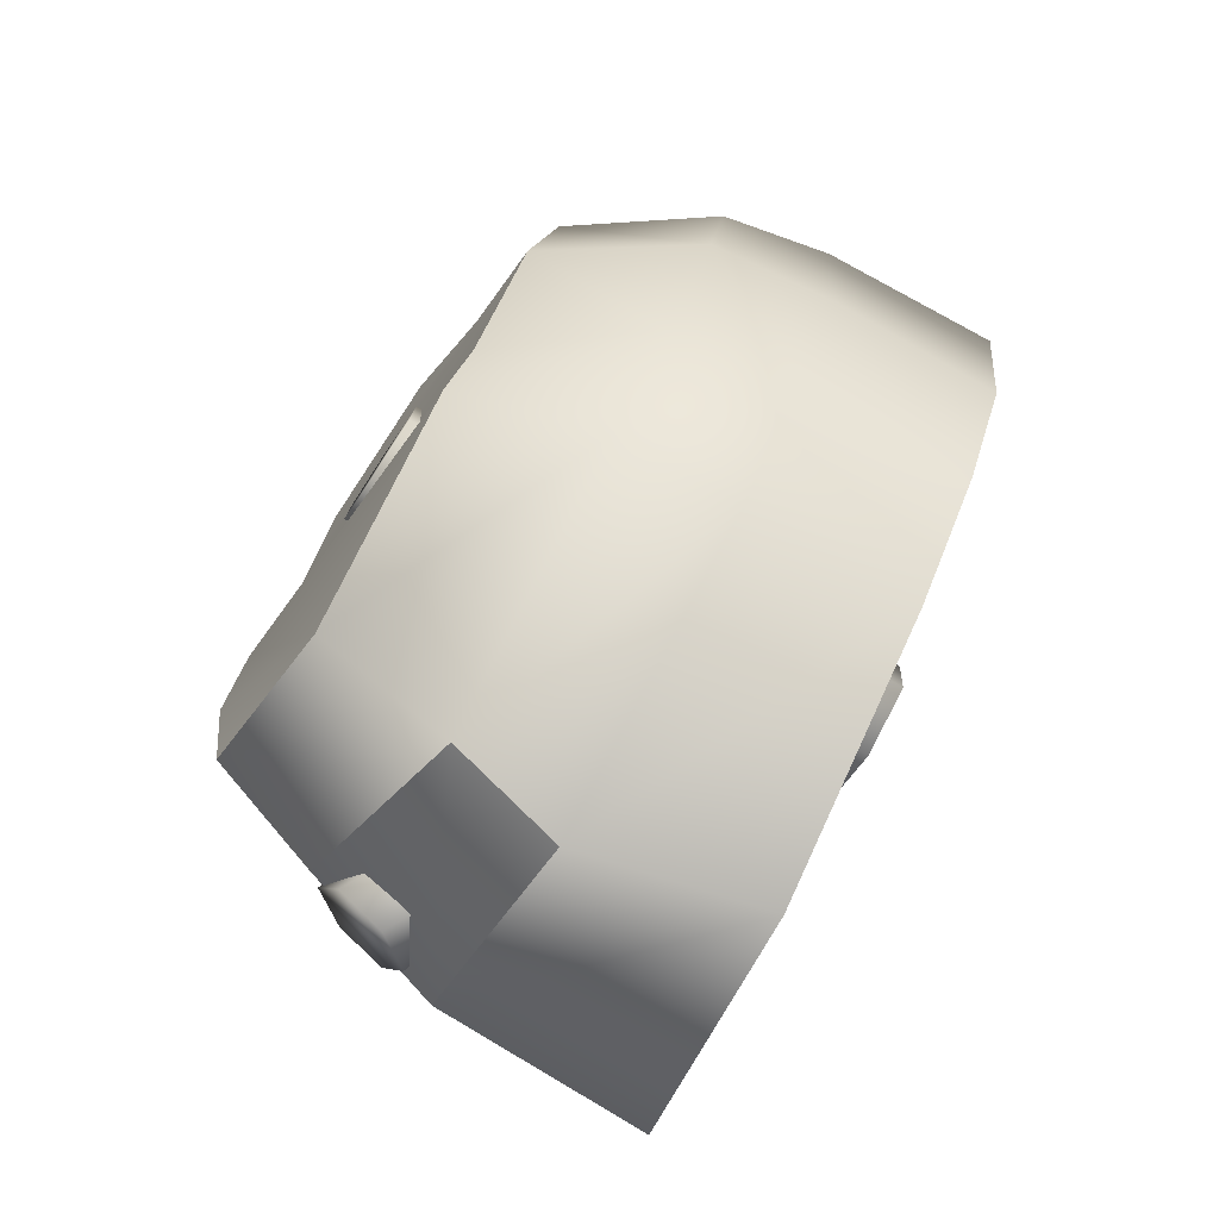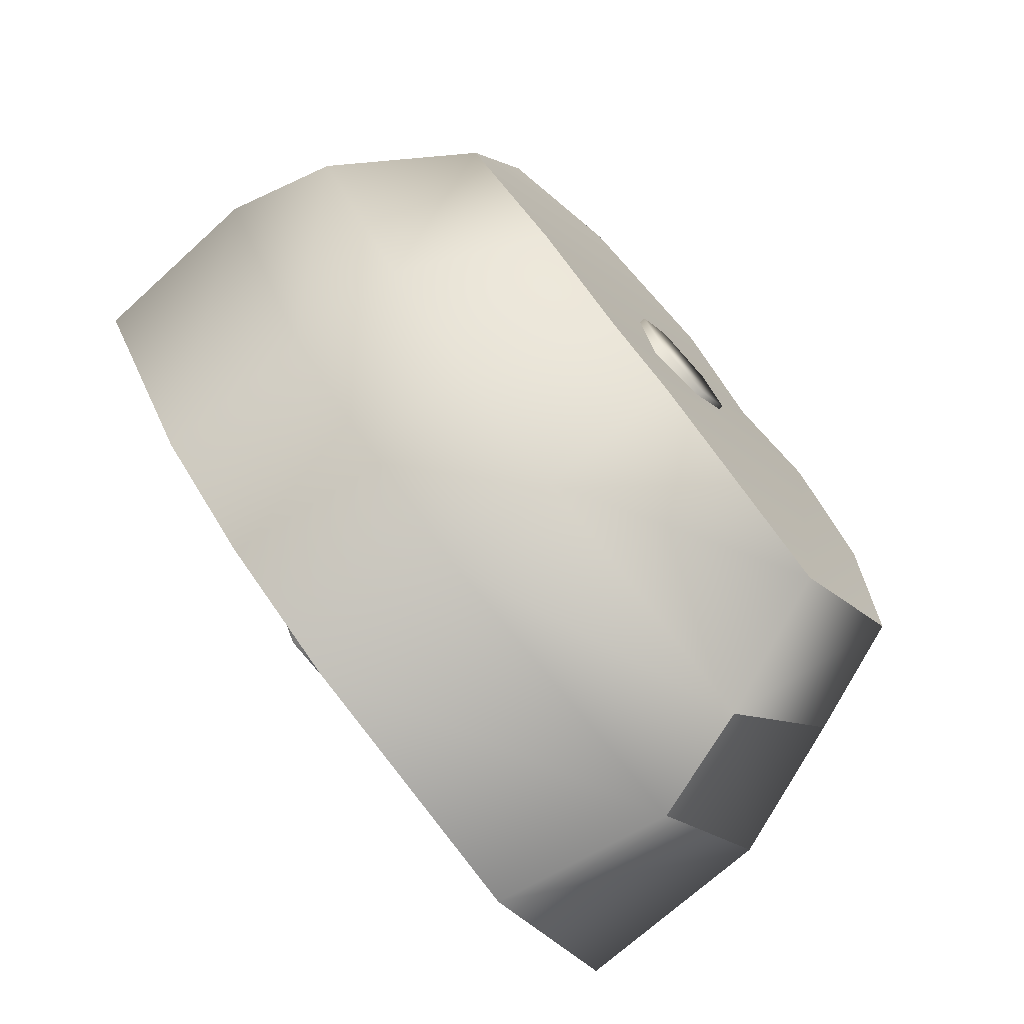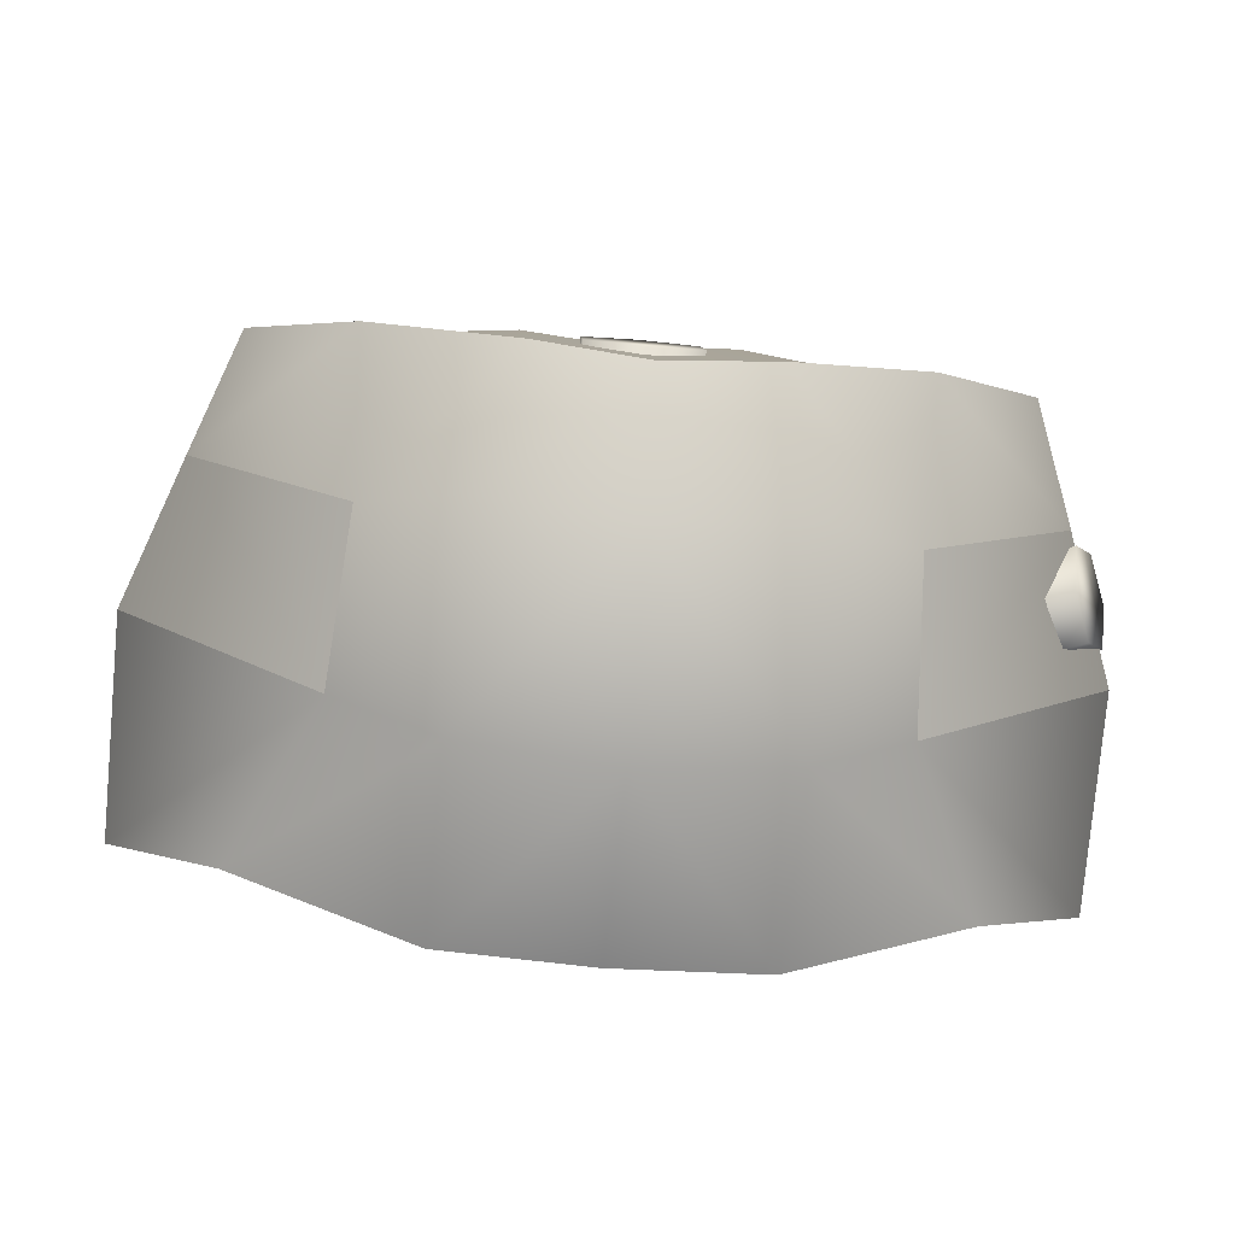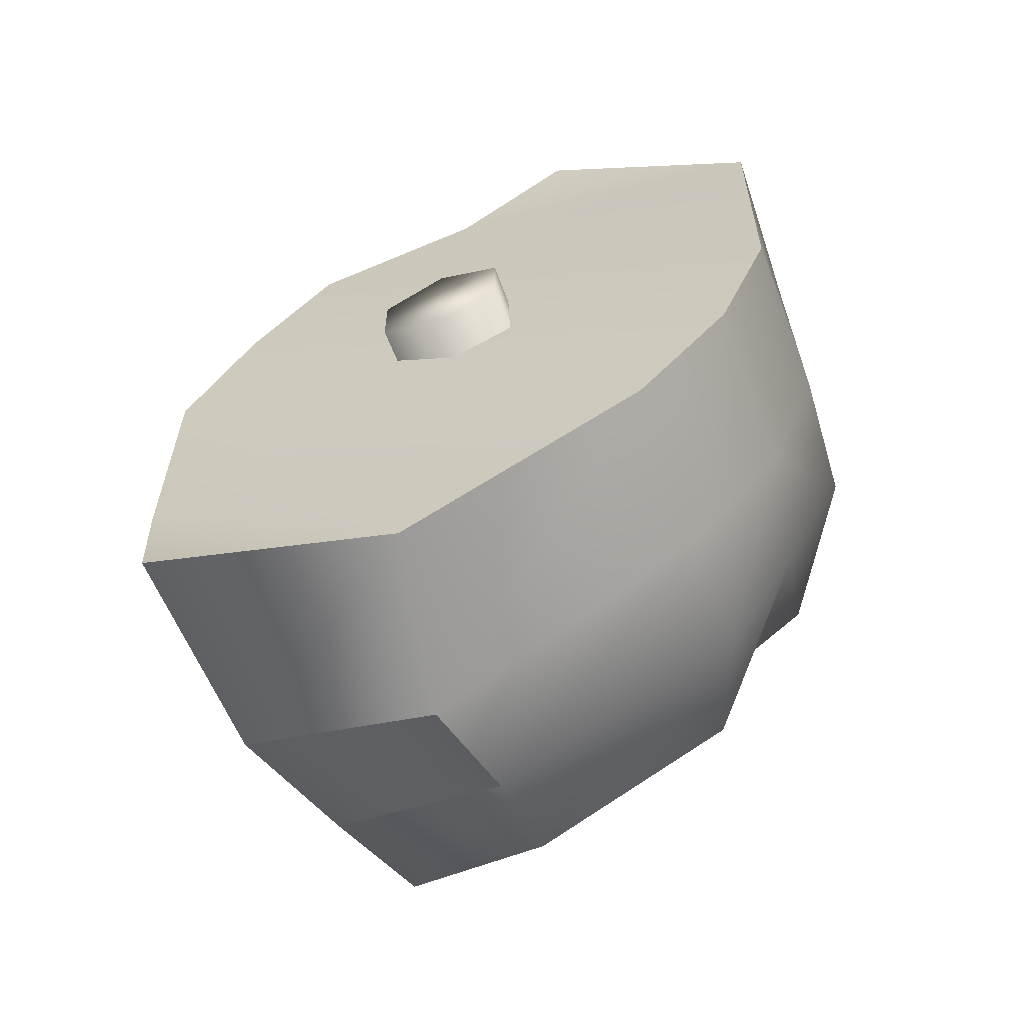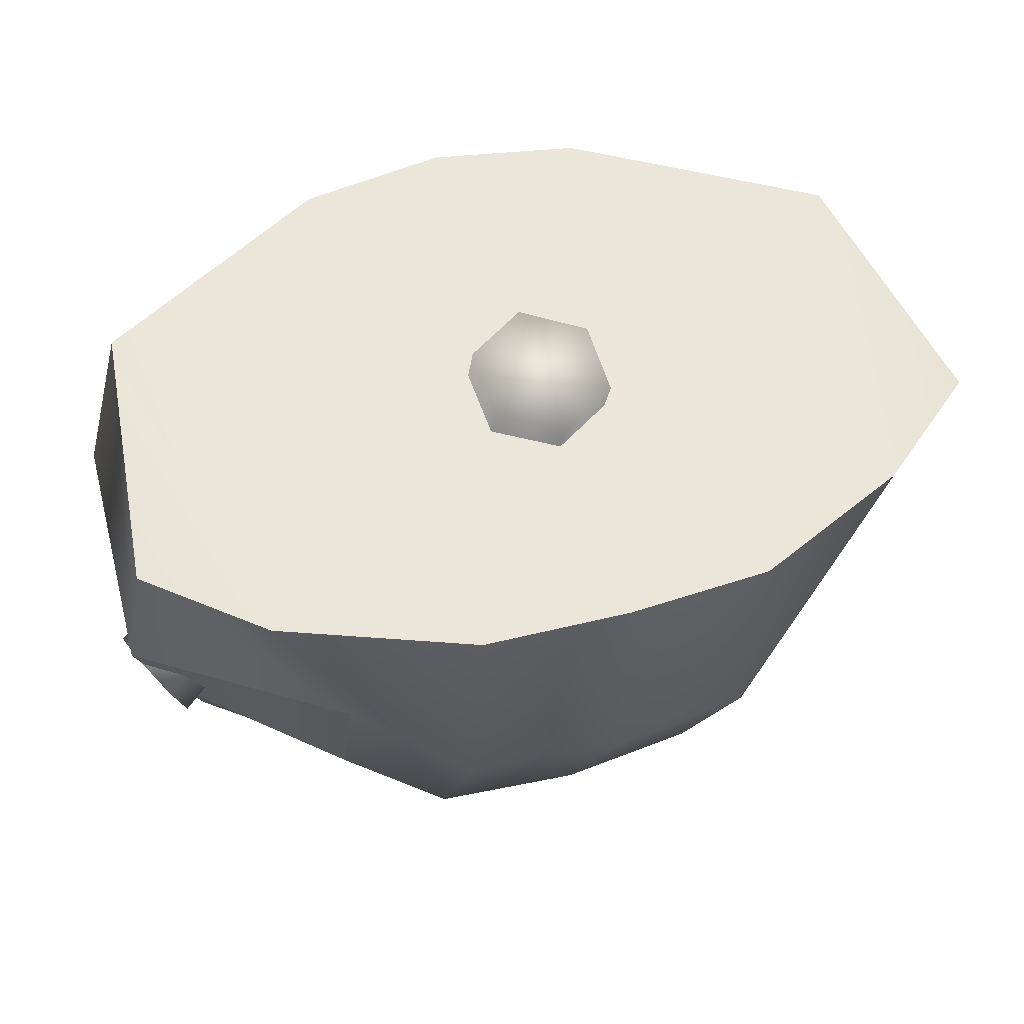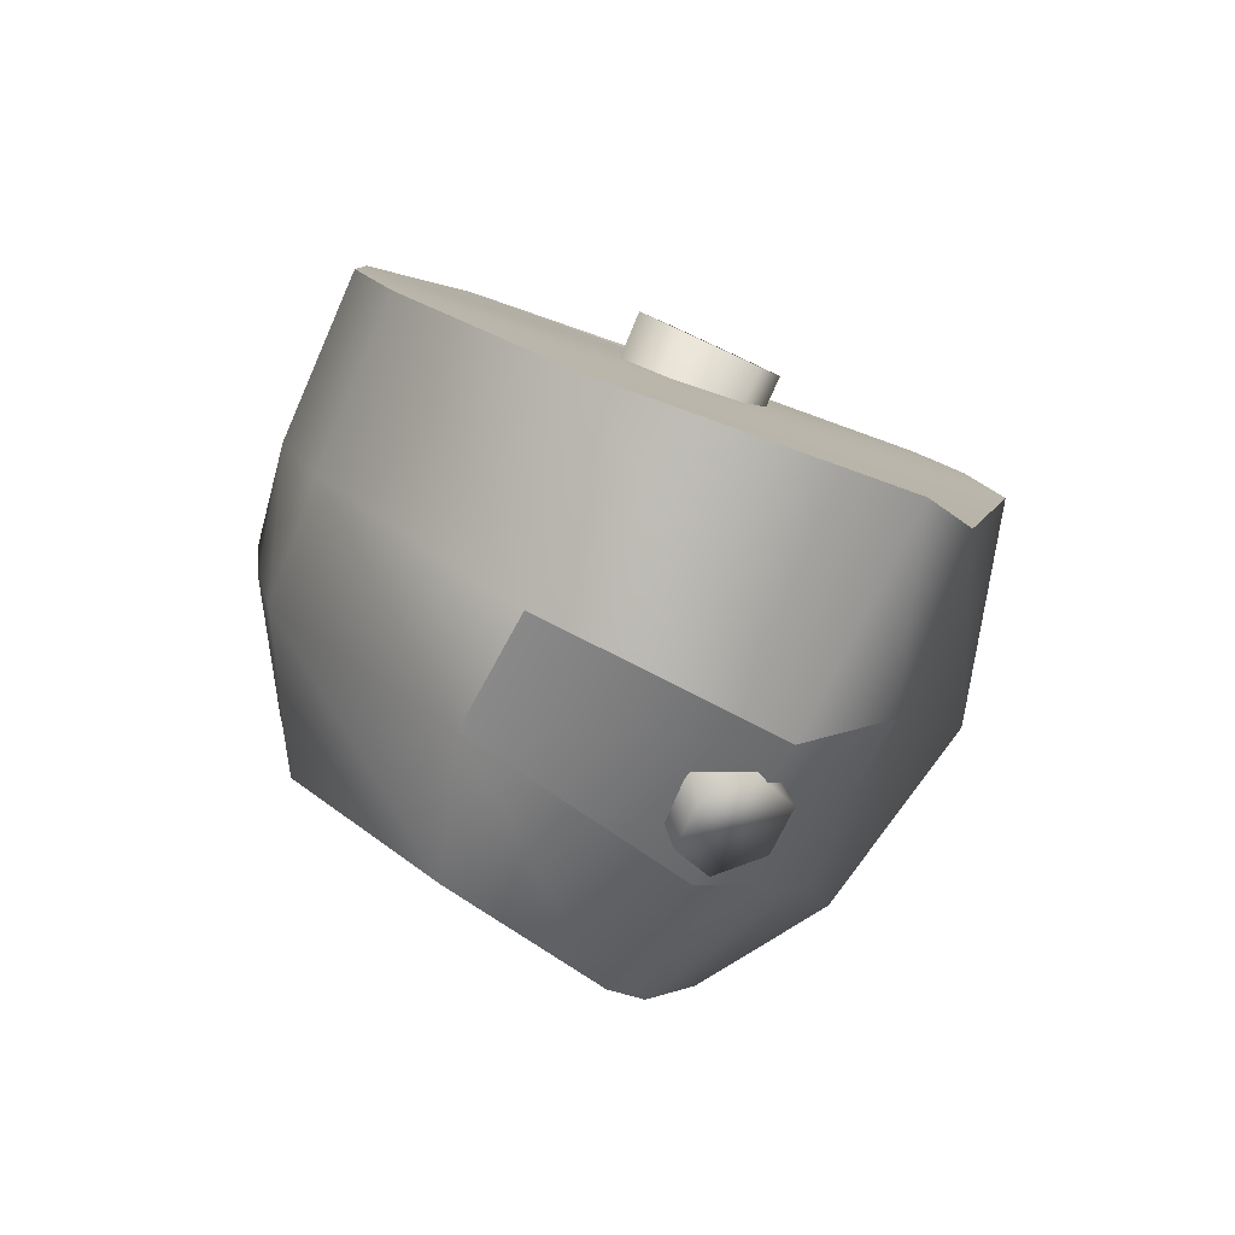
<metadata>
{"format":"obj","ext":"obj","renderer":"f3d","projection":"perspective","resolution":1024,"background":"white","views":[{"elev":41.4,"azim":107.6,"up":"+Z"},{"elev":61.0,"azim":-122.4,"up":"+Z"},{"elev":-52.7,"azim":-5.9,"up":"+Z"},{"elev":36.4,"azim":-62.8,"up":"+Y"},{"elev":39.5,"azim":159.2,"up":"+Y"},{"elev":11.4,"azim":80.7,"up":"+Y"}]}
</metadata>
<code>
g Cylinder.006
v -0.01041 -0.005284 0.001383
v -0.01146 -0.002858 -0.0001754
v -0.01133 0.0004096 0.00443
v -0.009387 -0.003221 0.004623
v -0.005163 0.001766 0.007779
v -0.00428 -0.002225 0.007359
v -0.005346 0.004576 0.00673
v -0.01226 0.002935 0.00323
v -0.001572 0.001805 0.007887
v -0.001572 -0.002555 0.006452
v 0.001136 -0.002225 0.007359
v -0.001572 0.004768 0.007257
v 0.00202 0.001766 0.007779
v 0.006243 -0.003221 0.004623
v 0.008186 0.0004096 0.00443
v 0.007265 -0.005284 0.001383
v 0.008312 -0.002858 -0.0001754
v 0.002202 0.004576 0.00673
v 0.009121 0.002935 0.00323
v -0.001572 0.008589 0.005586
v -0.005346 0.008397 0.005059
v 0.002202 0.008397 0.005059
v 0.008415 0.007279 0.001986
v 0.009593 0.0002374 -0.001908
v 0.009548 0.004944 -0.004429
v -0.01156 0.007279 0.001986
v -0.01274 0.0002374 -0.001908
v -0.01269 0.004944 -0.004429
v -0.007828 -0.006475 0.0001384
v -0.007606 -0.004173 -0.003286
v -0.00428 -0.007487 -0.001625
v -0.005163 -0.005454 -0.00449
v -0.007907 -0.0005316 -0.005218
v -0.001572 -0.007455 -0.001993
v -0.005346 -0.001418 -0.007421
v -0.009943 0.003845 -0.006153
v -0.005346 0.003707 -0.00828
v -0.001572 -0.005417 -0.004913
v -0.001572 -0.001378 -0.007879
v -0.001572 0.003703 -0.008469
v 0.002202 0.003707 -0.00828
v 0.002202 -0.001418 -0.007421
v 0.006799 0.003845 -0.006153
v 0.004764 -0.0005316 -0.005218
v 0.00202 -0.005454 -0.00449
v 0.001136 -0.007487 -0.001625
v 0.004463 -0.004173 -0.003286
v 0.004684 -0.006475 0.0001384
v -0.007907 -0.0005316 -0.005218
v -0.009943 0.003845 -0.006153
v -0.01269 0.004944 -0.004429
v -0.01274 0.0002374 -0.001908
v 0.004764 -0.0005316 -0.005218
v 0.009593 0.0002374 -0.001908
v 0.009548 0.004944 -0.004429
v 0.006799 0.003845 -0.006153
v -0.01269 0.004944 -0.004429
v -0.009943 0.003845 -0.006153
v -0.01156 0.007279 0.001986
v 0.009548 0.004944 -0.004429
v 0.008415 0.007279 0.001986
v 0.006799 0.003845 -0.006153
v -0.01156 0.007279 0.001986
v -0.009943 0.003845 -0.006153
v -0.005346 0.003707 -0.00828
v -0.005346 0.008397 0.005059
v -0.001572 0.003703 -0.008469
v -0.001572 0.008589 0.005586
v 0.002202 0.008397 0.005059
v 0.002202 0.003707 -0.00828
v 0.008415 0.007279 0.001986
v 0.006799 0.003845 -0.006153
v 0.008186 0.0004096 0.00443
v 0.009121 0.002935 0.00323
v 0.009593 0.0002374 -0.001908
v 0.008312 -0.002858 -0.0001754
v 0.004764 -0.0005316 -0.005218
v 0.004463 -0.004173 -0.003286
v -0.01146 -0.002858 -0.0001754
v -0.007606 -0.004173 -0.003286
v -0.007907 -0.0005316 -0.005218
v -0.01274 0.0002374 -0.001908
v -0.01133 0.0004096 0.00443
v -0.01146 -0.002858 -0.0001754
v -0.01274 0.0002374 -0.001908
v -0.01226 0.002935 0.00323
v 0.007265 -0.005284 0.001383
v 0.004684 -0.006475 0.0001384
v 0.006243 -0.003221 0.004623
v 0.001136 -0.007487 -0.001625
v 0.001136 -0.002225 0.007359
v -0.001572 -0.007455 -0.001993
v -0.001572 -0.002555 0.006452
v -0.00428 -0.002225 0.007359
v -0.00428 -0.007487 -0.001625
v -0.009387 -0.003221 0.004623
v -0.007828 -0.006475 0.0001384
v -0.01041 -0.005284 0.001383
v -0.001572 0.007568 -0.0007893
v -0.0001888 -0.00458 0.003451
v -0.001577 -0.004192 0.004145
v -1.319e-05 0.007188 -0.001605
v -0.000184 -0.005354 0.00205
v -1.319e-05 0.006427 -0.003236
v -0.001567 -0.005739 0.001344
v -0.001572 0.006047 -0.004052
v -0.002955 -0.005351 0.002039
v -0.003131 0.006427 -0.003236
v -0.00296 -0.004577 0.003439
v -0.003131 0.007188 -0.001605
v -0.001577 -0.004192 0.004145
v -0.001572 0.007568 -0.0007893
v -0.000184 -0.005354 0.00205
v -0.001567 -0.005739 0.001344
v -0.002955 -0.005351 0.002039
v -0.00296 -0.004577 0.003439
v -0.0001888 -0.00458 0.003451
v -0.001577 -0.004192 0.004145
v -0.003131 0.006427 -0.003236
v -0.001572 0.006047 -0.004052
v -1.319e-05 0.006427 -0.003236
v -0.003131 0.007188 -0.001605
v -1.319e-05 0.007188 -0.001605
v -0.001572 0.007568 -0.0007893
v 0.006457 0.0002444 0.0009106
v 0.009515 -0.0007772 -6.603e-05
v 0.009035 -0.001893 0.000338
v 0.007084 0.001043 0.0003449
v 0.009391 -0.0004338 -0.001293
v 0.006872 0.00126 -0.0007767
v 0.008787 -0.001206 -0.002116
v 0.006033 0.0006783 -0.001333
v 0.008307 -0.002322 -0.001712
v 0.005407 -0.0001202 -0.0007669
v 0.008431 -0.002665 -0.0004849
v 0.005619 -0.0003371 0.0003547
v 0.009035 -0.001893 0.000338
v 0.006457 0.0002444 0.0009106
v 0.008307 -0.002322 -0.001712
v 0.008431 -0.002665 -0.0004849
v 0.009035 -0.001893 0.000338
v 0.008787 -0.001206 -0.002116
v 0.009515 -0.0007772 -6.603e-05
v 0.009391 -0.0004338 -0.001293
v 0.005407 -0.0001202 -0.0007669
v 0.006033 0.0006783 -0.001333
v 0.006872 0.00126 -0.0007767
v 0.007084 0.001043 0.0003449
v 0.005619 -0.0003371 0.0003547
v 0.006457 0.0002444 0.0009106
g Cylinder.006_0
f 3 2 1
f 4 3 1
f 5 3 4
f 6 5 4
f 5 7 3
f 7 8 3
f 9 5 6
f 10 9 6
f 9 10 11
f 9 12 5
f 12 7 5
f 13 9 11
f 12 9 13
f 13 11 14
f 15 13 14
f 15 14 16
f 17 15 16
f 18 13 15
f 18 12 13
f 19 18 15
f 12 20 7
f 20 12 18
f 20 21 7
f 22 20 18
f 22 18 19
f 7 21 8
f 23 22 19
f 23 19 24
f 25 23 24
f 21 26 8
f 8 26 27
f 26 28 27
g Cylinder.006_1
f 1 2 29
f 2 30 29
f 29 30 31
f 30 32 31
f 30 33 32
f 31 32 34
f 33 35 32
f 33 36 35
f 36 37 35
f 32 38 34
f 32 35 38
f 35 37 39
f 35 39 38
f 37 40 39
f 40 41 39
f 41 42 39
f 39 42 38
f 41 43 42
f 43 44 42
f 38 45 34
f 42 45 38
f 42 44 45
f 45 46 34
f 44 47 45
f 45 47 46
f 47 48 46
f 47 17 48
f 17 16 48
f 51 50 49
f 52 51 49
f 55 54 53
f 56 55 53
g Cylinder.006_2
f 59 58 57
f 62 61 60
f 65 64 63
f 66 65 63
f 67 65 66
f 68 67 66
f 67 68 69
f 70 67 69
f 70 69 71
f 72 70 71
f 75 74 73
f 76 75 73
f 77 75 76
f 78 77 76
f 81 80 79
f 82 81 79
f 85 84 83
f 86 85 83
f 89 88 87
f 88 89 90
f 89 91 90
f 90 91 92
f 91 93 92
f 93 94 92
f 94 95 92
f 94 96 95
f 96 97 95
f 97 96 98
g Cylinder.006_3
f 101 100 99
f 100 102 99
f 100 103 102
f 103 104 102
f 103 105 104
f 105 106 104
f 105 107 106
f 107 108 106
f 107 109 108
f 109 110 108
f 109 111 110
f 111 112 110
f 115 114 113
f 113 116 115
f 113 117 116
f 117 118 116
f 121 120 119
f 119 122 121
f 122 123 121
f 122 124 123
f 127 126 125
f 126 128 125
f 126 129 128
f 129 130 128
f 129 131 130
f 131 132 130
f 131 133 132
f 133 134 132
f 133 135 134
f 135 136 134
f 135 137 136
f 137 138 136
f 141 140 139
f 139 142 141
f 142 143 141
f 142 144 143
f 147 146 145
f 145 148 147
f 145 149 148
f 149 150 148

</code>
